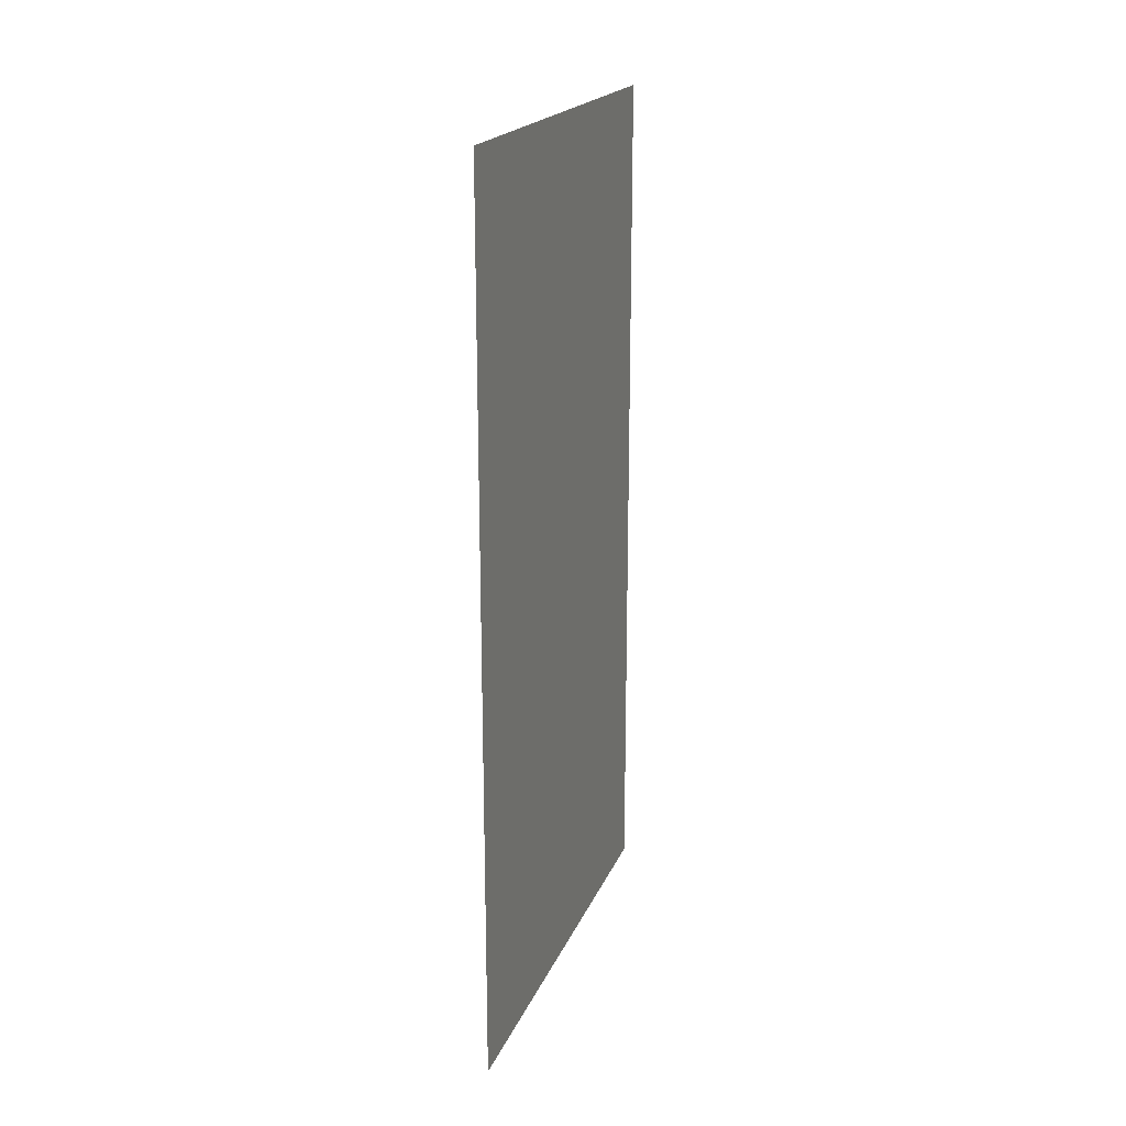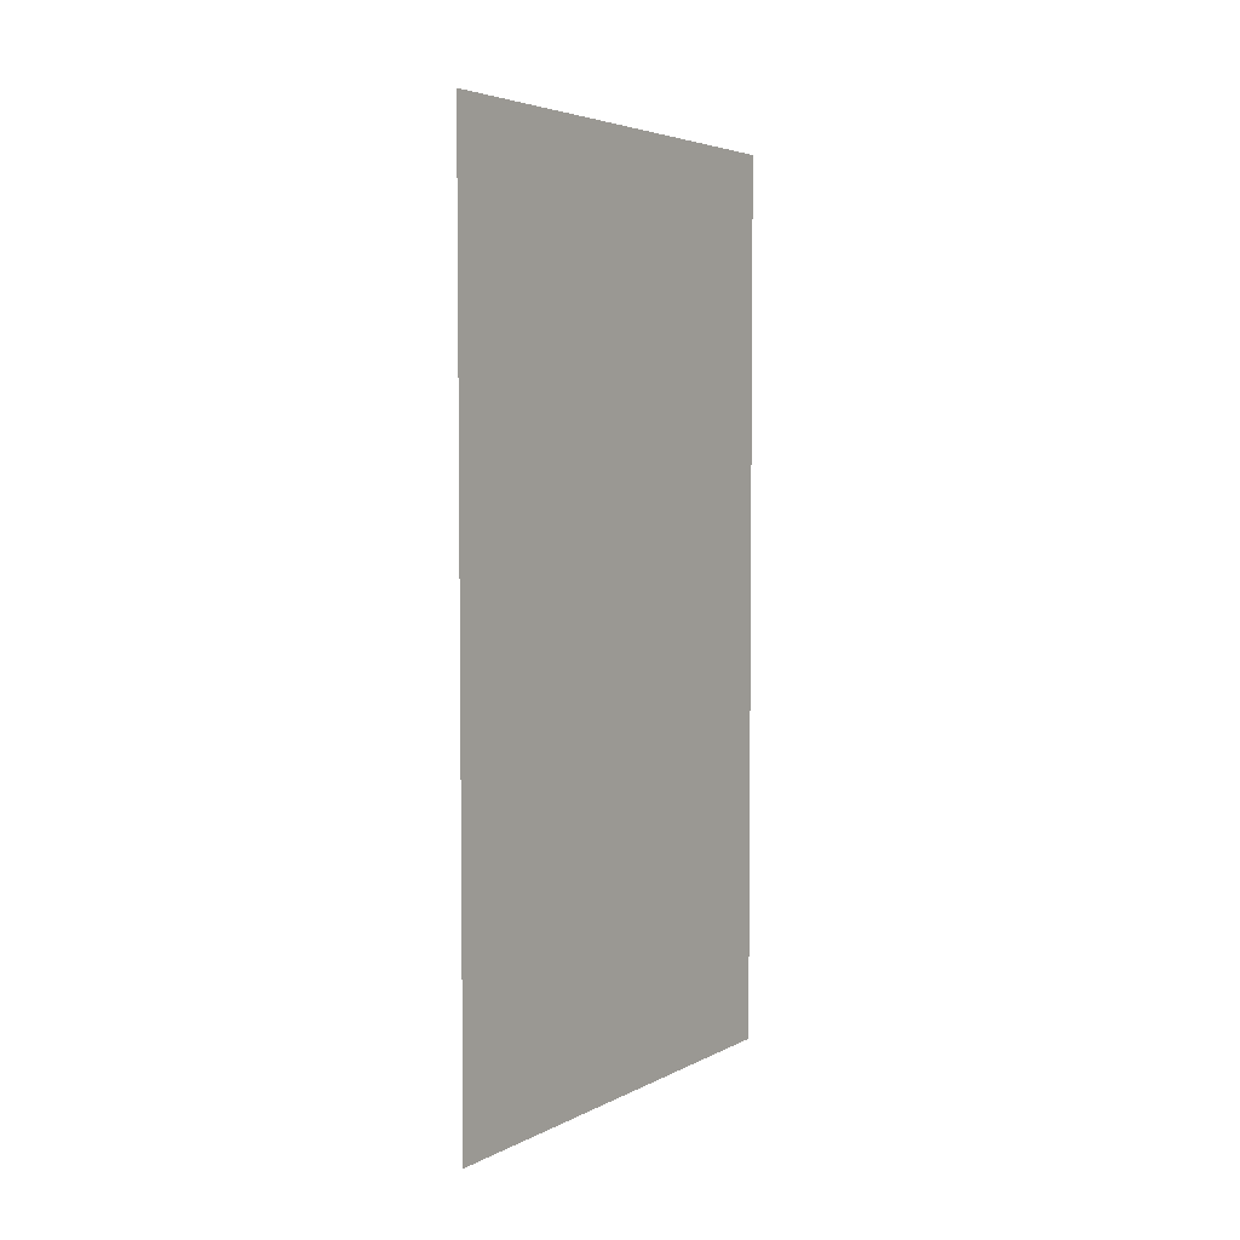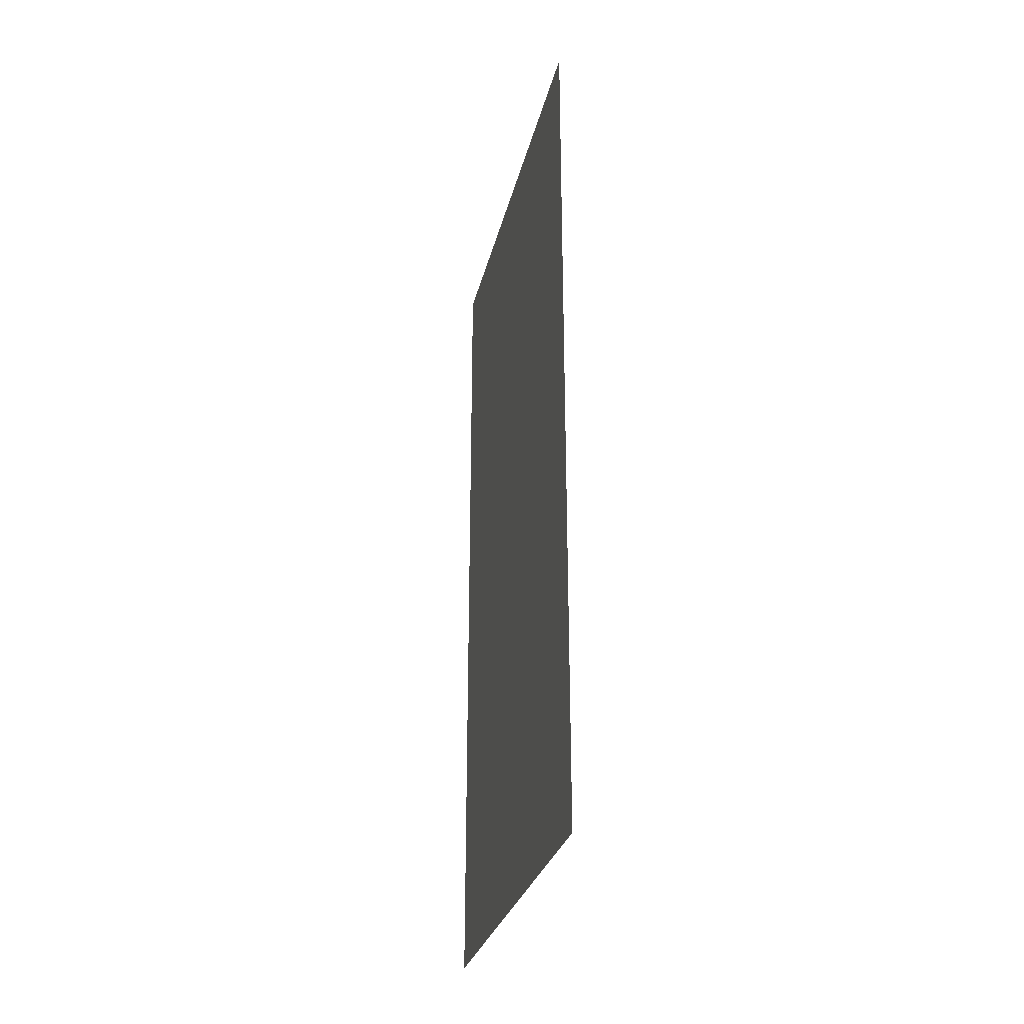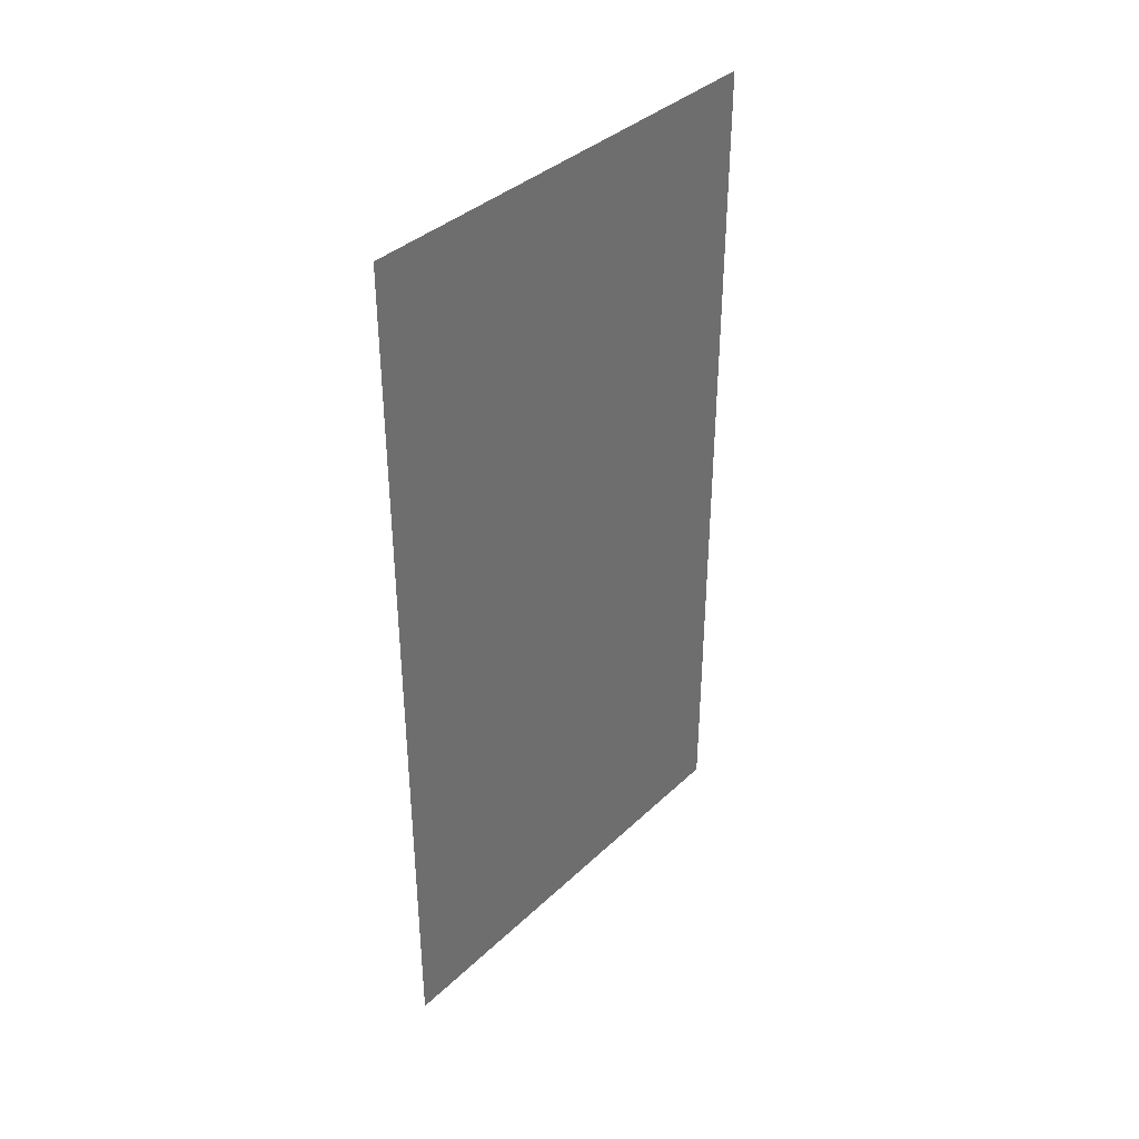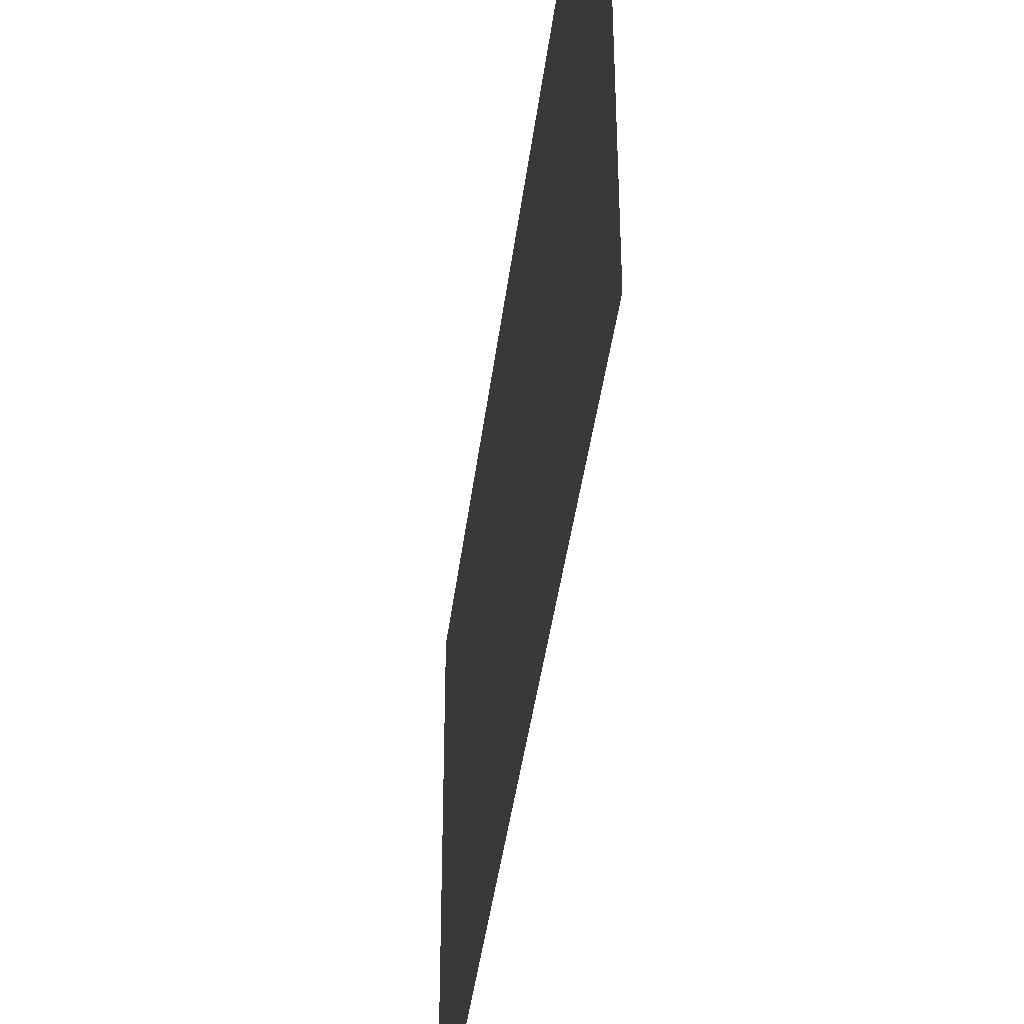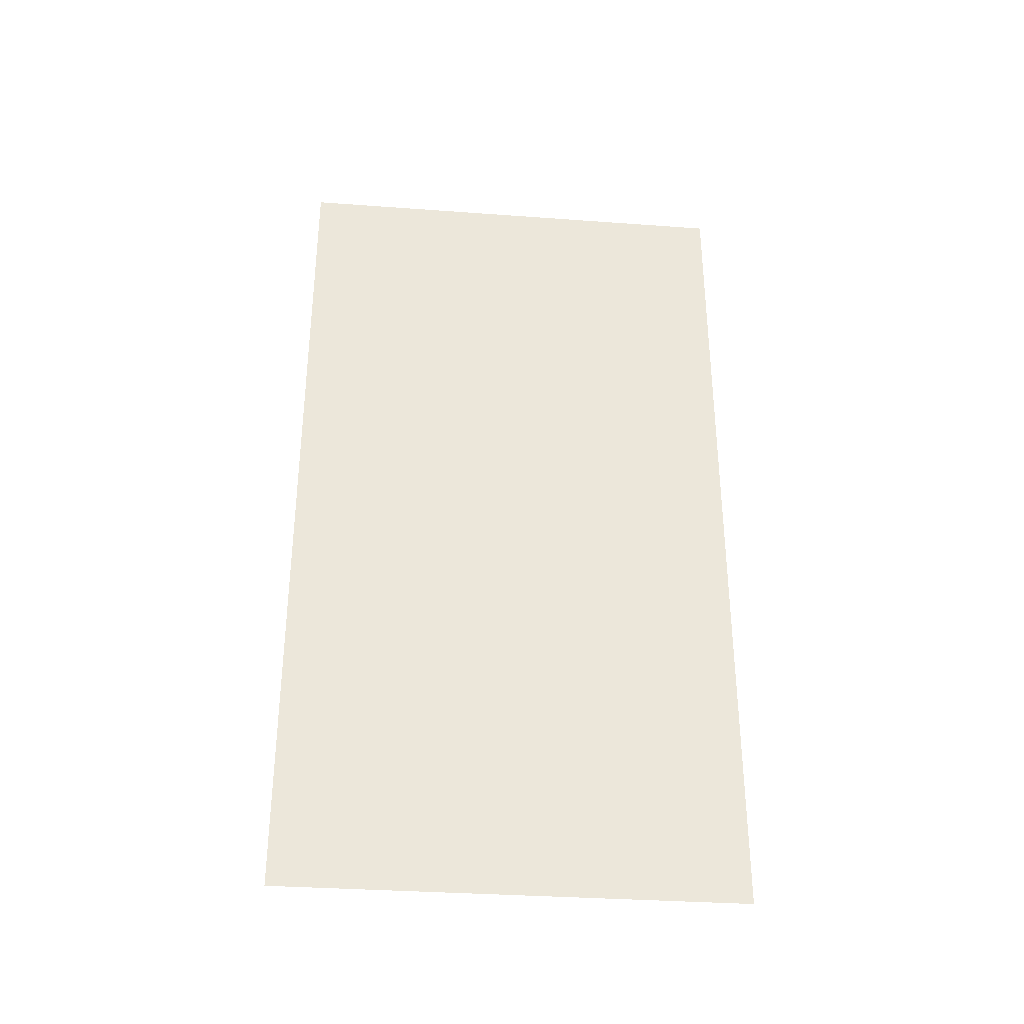
<metadata>
{"format":"obj","ext":"obj","renderer":"f3d","projection":"perspective","resolution":1024,"background":"white","views":[{"elev":20.0,"azim":17.9,"up":"+Z"},{"elev":4.6,"azim":33.6,"up":"+Z"},{"elev":-28.8,"azim":167.2,"up":"+Z"},{"elev":37.8,"azim":-139.8,"up":"+Z"},{"elev":-40.7,"azim":173.0,"up":"+Y"},{"elev":-33.9,"azim":84.3,"up":"+Z"}]}
</metadata>
<code>
v 1.826 4.855 0.7
v 1.827 5.548 0.7
v 1.826 4.855 2
v 1.827 5.548 2
f 1 2 3
f 2 3 4

</code>
